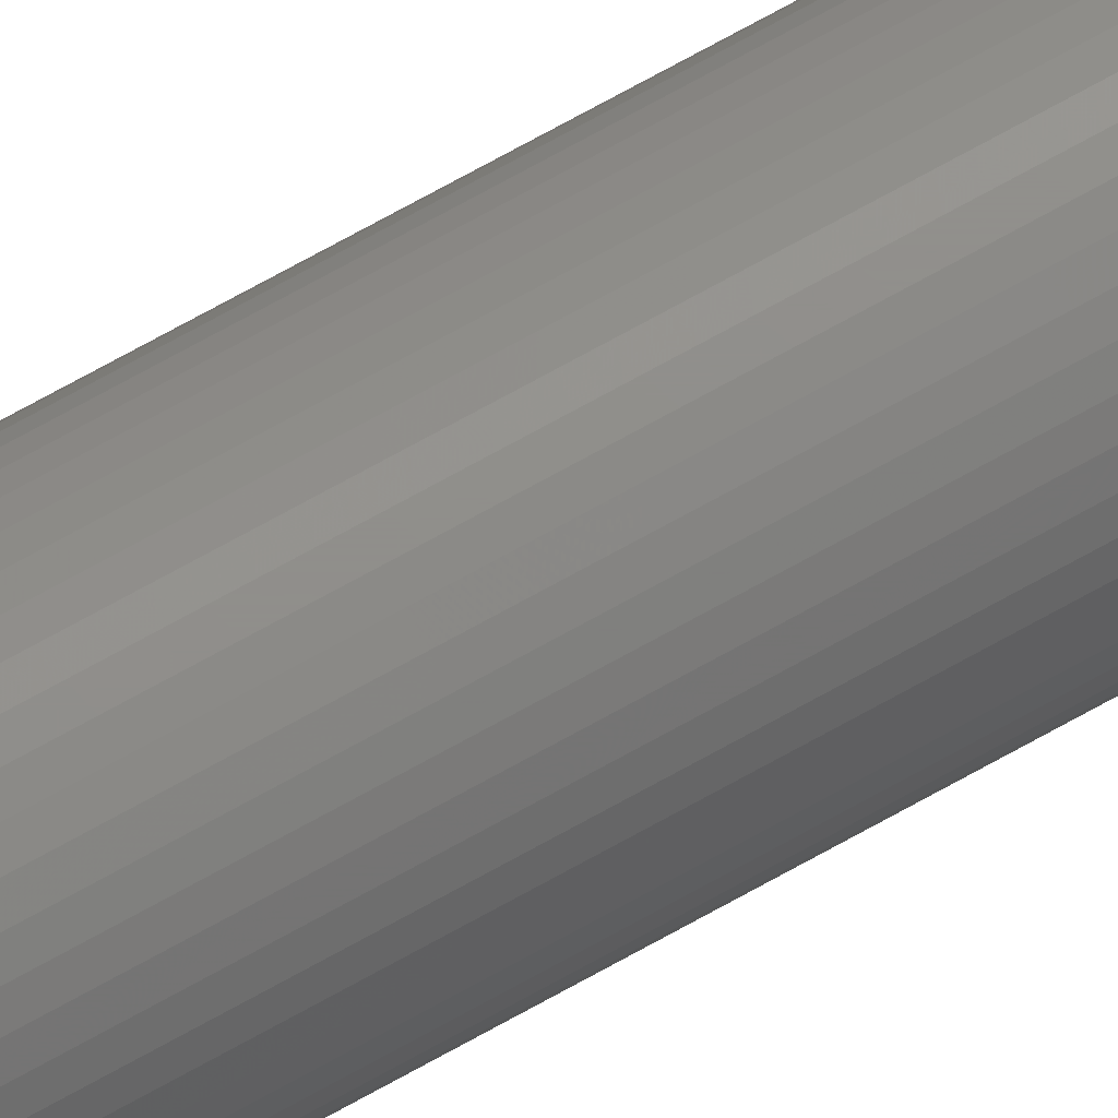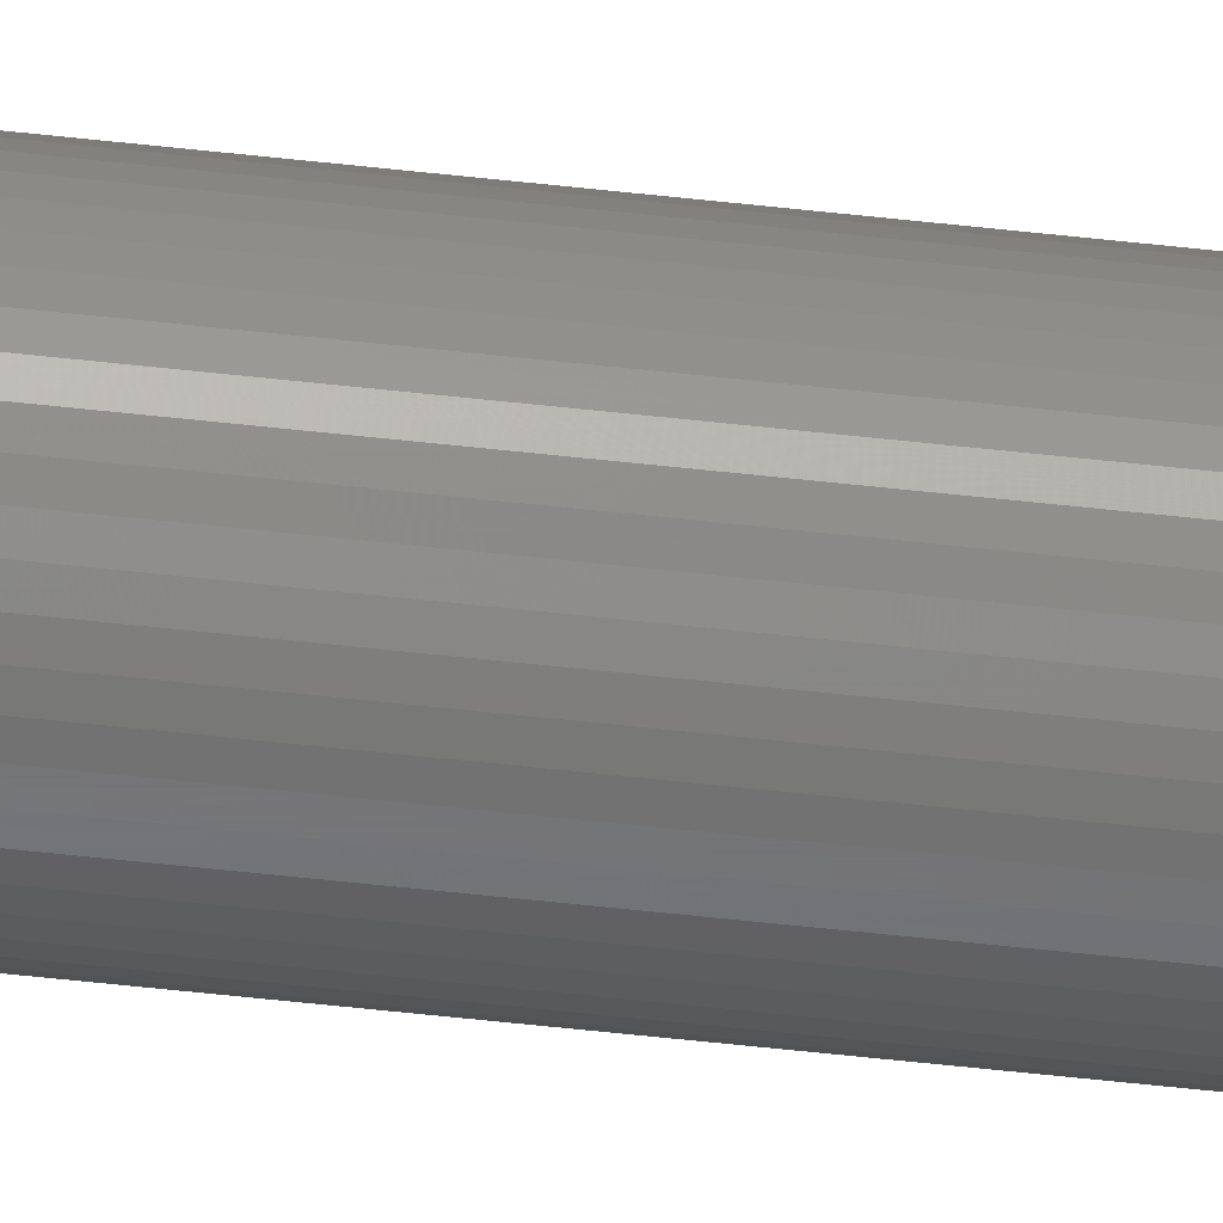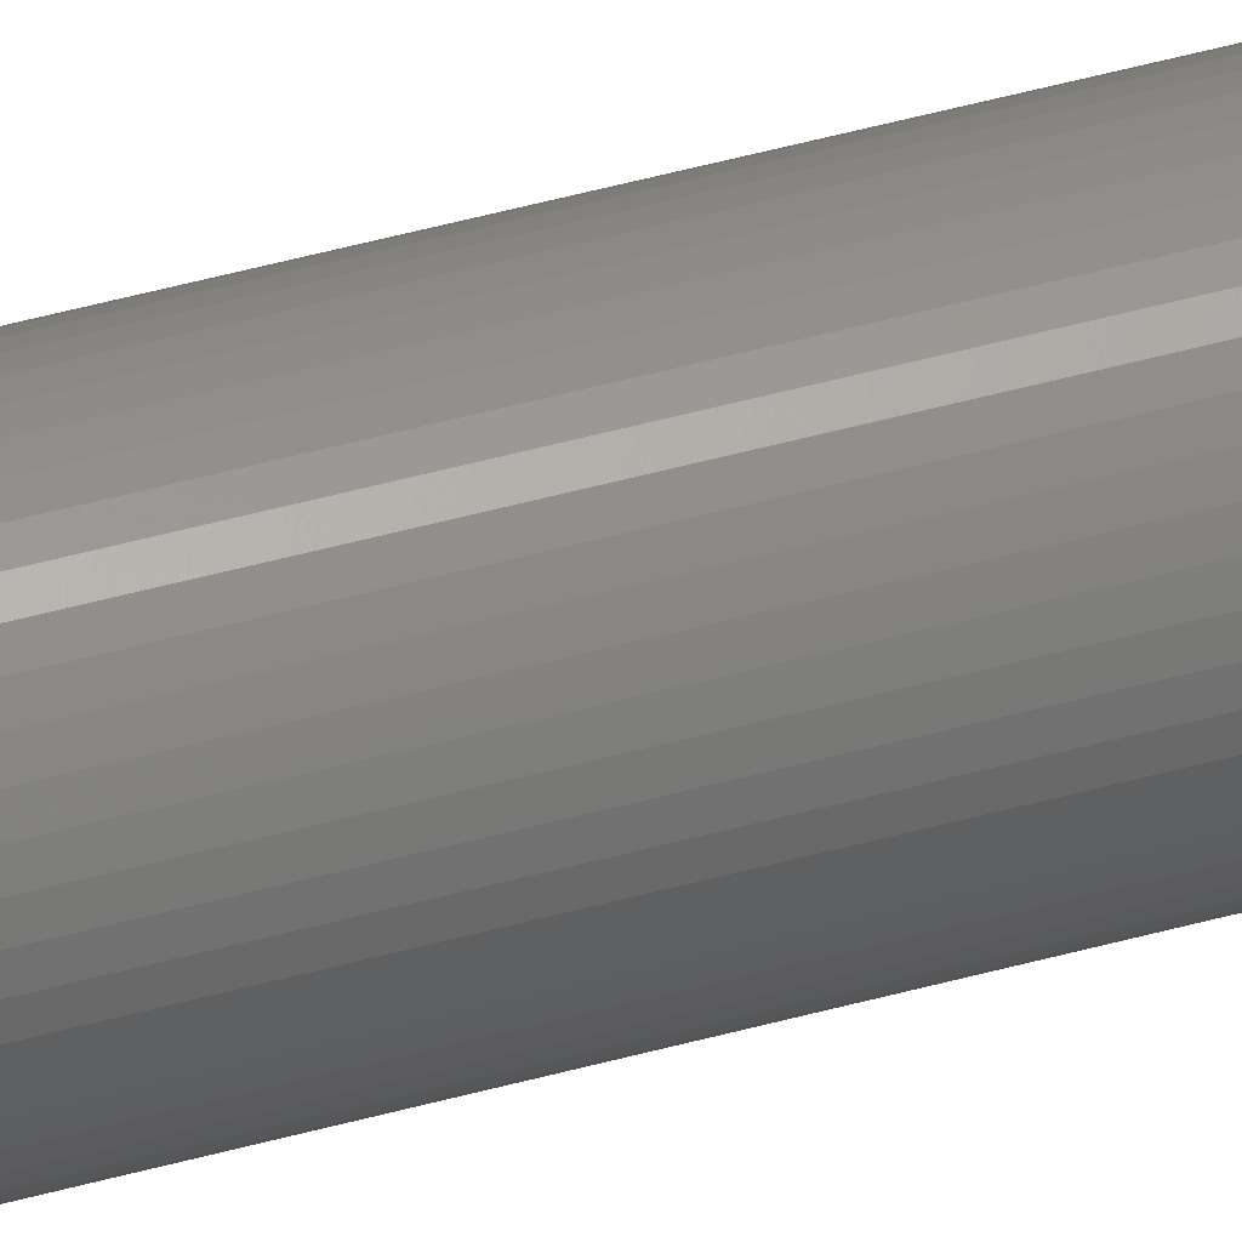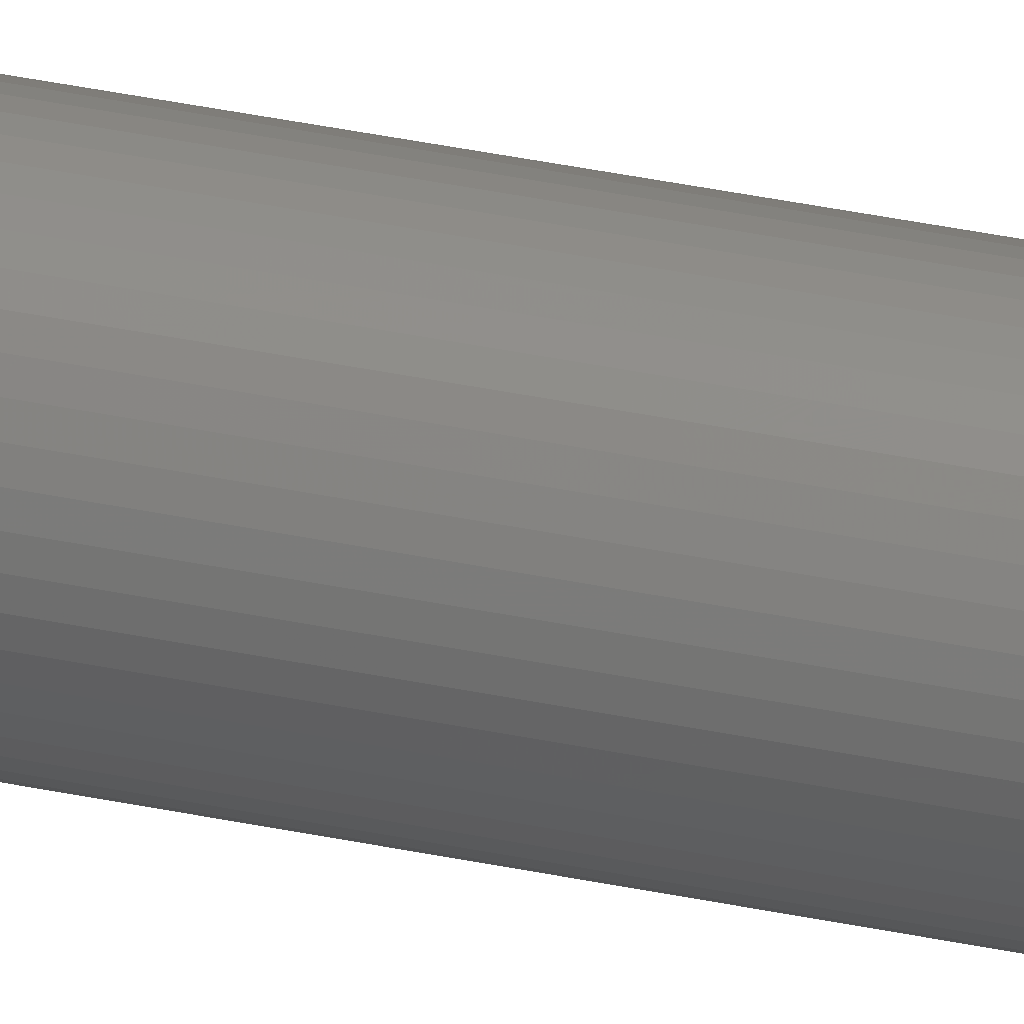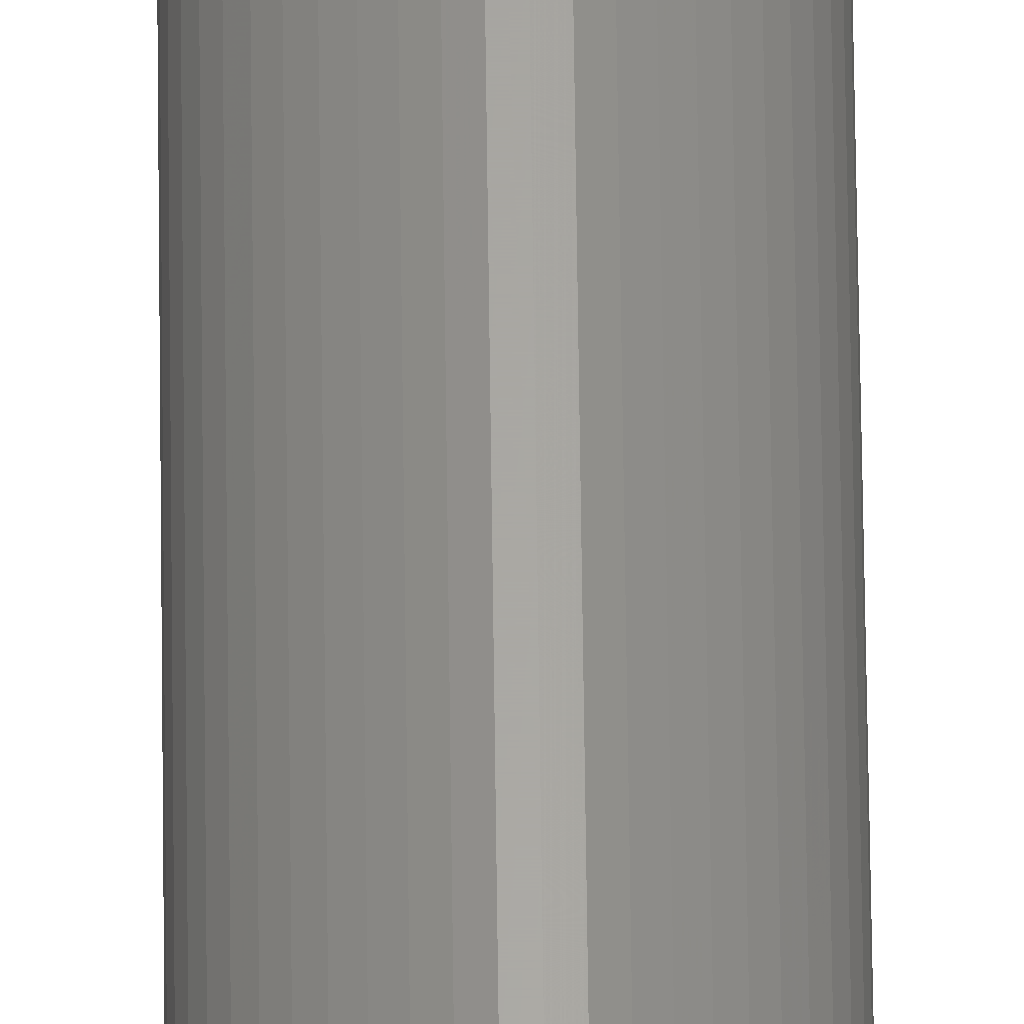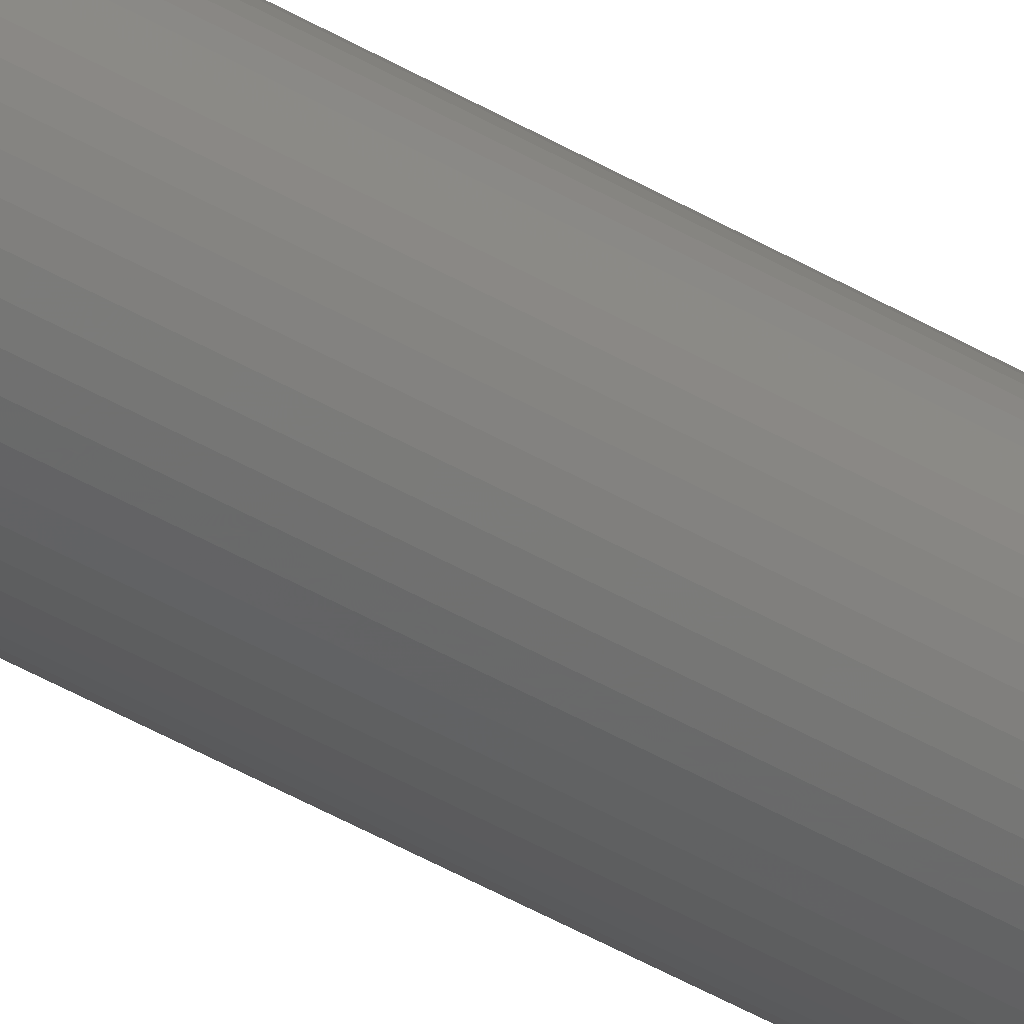
<metadata>
{"format":"stl","ext":"stl","renderer":"f3d","projection":"perspective","resolution":1024,"background":"white","views":[{"elev":72.9,"azim":-119.0,"up":"+Y"},{"elev":-56.5,"azim":83.3,"up":"+Y"},{"elev":44.8,"azim":-108.2,"up":"+Y"},{"elev":37.3,"azim":105.2,"up":"+Y"},{"elev":63.1,"azim":-0.7,"up":"+Y"},{"elev":-39.2,"azim":-127.3,"up":"+Y"}]}
</metadata>
<code>
# stl→obj: 200 verts, 400 faces
v 2.5 0 48
v 2.48 0.3133 -48
v 2.48 0.3133 48
v 2.5 0 -48
v -2.5 0 -48
v -2.48 0.3133 48
v -2.48 0.3133 -48
v -2.5 0 48
v 0.157 2.495 -48
v -0.157 2.495 48
v 0.157 2.495 48
v -0.157 2.495 -48
v -0.157 -2.495 -48
v 0.157 -2.495 48
v -0.157 -2.495 48
v 0.157 -2.495 -48
v 1.822 1.711 -48
v 1.594 1.926 48
v 1.822 1.711 48
v 1.594 1.926 -48
v -1.594 1.926 -48
v -1.822 1.711 48
v -1.594 1.926 48
v -1.822 1.711 -48
v -0.7725 2.378 -48
v -1.064 2.262 48
v -0.7725 2.378 48
v -1.064 2.262 -48
v 2.324 0.9203 48
v 2.191 1.204 -48
v 2.191 1.204 48
v 2.324 0.9203 -48
v 1.064 2.262 -48
v 0.7725 2.378 48
v 1.064 2.262 48
v 0.7725 2.378 -48
v 0.4685 2.456 48
v 0.4685 2.456 -48
v 1.34 2.111 -48
v 1.34 2.111 48
v -2.324 0.9203 -48
v -2.191 1.204 48
v -2.191 1.204 -48
v -2.324 0.9203 48
v -2.023 1.469 48
v -2.023 1.469 -48
v 1.8 0 48
v 1.786 0.2256 48
v 2.421 0.6217 48
v 2.48 -0.3133 48
v 1.743 0.4476 48
v 1.786 -0.2256 48
v 1.674 0.6626 48
v 2.421 -0.6217 48
v 1.577 0.8672 48
v 2.023 1.469 48
v 1.743 -0.4476 48
v 1.456 1.058 48
v 2.324 -0.9203 48
v 1.674 -0.6626 48
v 1.312 1.232 48
v 1.147 1.387 48
v 0.9645 1.52 48
v 0.7664 1.629 48
v 0.5562 1.712 48
v 0.3373 1.768 48
v 0.113 1.796 48
v -0.113 1.796 48
v -0.3373 1.768 48
v -0.4685 2.456 48
v -0.5562 1.712 48
v -0.7664 1.629 48
v -0.9645 1.52 48
v -1.34 2.111 48
v -1.147 1.387 48
v -1.312 1.232 48
v -1.456 1.058 48
v -1.577 0.8672 48
v -1.674 0.6626 48
v 2.191 -1.204 48
v 1.577 -0.8672 48
v 2.023 -1.469 48
v 1.456 -1.058 48
v 1.822 -1.711 48
v 1.312 -1.232 48
v 1.594 -1.926 48
v 1.147 -1.387 48
v 1.34 -2.111 48
v 0.9645 -1.52 48
v 1.064 -2.262 48
v 0.7664 -1.629 48
v 0.7725 -2.378 48
v 0.5562 -1.712 48
v 0.4685 -2.456 48
v 0.3373 -1.768 48
v 0.113 -1.796 48
v -0.113 -1.796 48
v -0.3373 -1.768 48
v -0.4685 -2.456 48
v -0.5562 -1.712 48
v -0.7725 -2.378 48
v -0.7664 -1.629 48
v -1.064 -2.262 48
v -0.9645 -1.52 48
v -1.34 -2.111 48
v -1.147 -1.387 48
v -1.594 -1.926 48
v -1.312 -1.232 48
v -1.822 -1.711 48
v -1.456 -1.058 48
v -2.023 -1.469 48
v -1.577 -0.8672 48
v -2.191 -1.204 48
v -1.674 -0.6626 48
v -2.324 -0.9203 48
v -1.743 -0.4476 48
v -2.421 -0.6217 48
v -1.786 -0.2256 48
v -2.48 -0.3133 48
v -1.8 0 48
v -1.743 0.4476 48
v -2.421 0.6217 48
v -1.786 0.2256 48
v -1.34 2.111 -48
v -0.4685 2.456 -48
v 1.8 0 -48
v 2.48 -0.3133 -48
v 1.786 -0.2256 -48
v 2.421 -0.6217 -48
v 1.743 -0.4476 -48
v 2.324 -0.9203 -48
v 1.786 0.2256 -48
v 1.674 -0.6626 -48
v 2.191 -1.204 -48
v 2.421 0.6217 -48
v 1.577 -0.8672 -48
v 2.023 -1.469 -48
v 1.743 0.4476 -48
v 1.456 -1.058 -48
v 1.822 -1.711 -48
v 1.674 0.6626 -48
v 1.312 -1.232 -48
v 1.594 -1.926 -48
v 1.147 -1.387 -48
v 1.34 -2.111 -48
v 0.9645 -1.52 -48
v 1.064 -2.262 -48
v 0.7664 -1.629 -48
v 0.7725 -2.378 -48
v 0.5562 -1.712 -48
v 0.4685 -2.456 -48
v 0.3373 -1.768 -48
v 0.113 -1.796 -48
v -0.113 -1.796 -48
v -0.3373 -1.768 -48
v -0.4685 -2.456 -48
v -0.5562 -1.712 -48
v -0.7725 -2.378 -48
v -0.7664 -1.629 -48
v -1.064 -2.262 -48
v -0.9645 -1.52 -48
v -1.34 -2.111 -48
v -1.147 -1.387 -48
v -1.594 -1.926 -48
v -1.312 -1.232 -48
v -1.822 -1.711 -48
v -1.456 -1.058 -48
v -2.023 -1.469 -48
v -1.577 -0.8672 -48
v -2.191 -1.204 -48
v -2.324 -0.9203 -48
v -1.674 -0.6626 -48
v 1.577 0.8672 -48
v 2.023 1.469 -48
v 1.456 1.058 -48
v 1.312 1.232 -48
v 1.147 1.387 -48
v 0.9645 1.52 -48
v 0.7664 1.629 -48
v 0.5562 1.712 -48
v 0.3373 1.768 -48
v 0.113 1.796 -48
v -0.113 1.796 -48
v -0.3373 1.768 -48
v -0.5562 1.712 -48
v -0.7664 1.629 -48
v -0.9645 1.52 -48
v -1.147 1.387 -48
v -1.312 1.232 -48
v -1.456 1.058 -48
v -1.577 0.8672 -48
v -1.674 0.6626 -48
v -1.743 0.4476 -48
v -2.421 0.6217 -48
v -1.786 0.2256 -48
v -1.8 0 -48
v -1.743 -0.4476 -48
v -2.421 -0.6217 -48
v -1.786 -0.2256 -48
v -2.48 -0.3133 -48
f 1 2 3
f 2 1 4
f 5 6 7
f 6 5 8
f 9 10 11
f 10 9 12
f 13 14 15
f 14 13 16
f 17 18 19
f 18 17 20
f 21 22 23
f 22 21 24
f 25 26 27
f 26 25 28
f 29 30 31
f 30 29 32
f 33 34 35
f 34 33 36
f 36 37 34
f 37 36 38
f 39 35 40
f 35 39 33
f 41 42 43
f 42 41 44
f 43 45 46
f 45 43 42
f 47 1 3
f 48 3 49
f 1 47 50
f 51 49 29
f 52 50 47
f 53 29 31
f 50 52 54
f 55 31 56
f 57 54 52
f 58 56 19
f 54 57 59
f 60 59 57
f 3 48 47
f 49 51 48
f 29 53 51
f 61 19 18
f 31 55 53
f 56 58 55
f 62 18 40
f 19 61 58
f 18 62 61
f 63 40 35
f 40 63 62
f 64 35 34
f 35 64 63
f 34 65 64
f 37 65 34
f 37 66 65
f 11 66 37
f 11 67 66
f 11 68 67
f 10 68 11
f 10 69 68
f 70 69 10
f 70 71 69
f 27 71 70
f 71 27 72
f 26 72 27
f 72 26 73
f 74 73 26
f 73 74 75
f 23 75 74
f 75 23 76
f 22 76 23
f 76 22 77
f 45 77 22
f 77 45 78
f 42 78 45
f 44 79 42
f 78 42 79
f 59 60 80
f 81 80 60
f 80 81 82
f 83 82 81
f 82 83 84
f 85 84 83
f 84 85 86
f 87 86 85
f 86 87 88
f 89 88 87
f 88 89 90
f 91 90 89
f 90 91 92
f 93 92 91
f 93 94 92
f 95 94 93
f 95 14 94
f 96 14 95
f 97 14 96
f 97 15 14
f 98 15 97
f 98 99 15
f 100 99 98
f 101 100 102
f 100 101 99
f 103 102 104
f 102 103 101
f 105 104 106
f 107 106 108
f 104 105 103
f 109 108 110
f 111 110 112
f 106 107 105
f 113 112 114
f 115 114 116
f 117 116 118
f 108 109 107
f 119 118 120
f 79 44 121
f 122 121 44
f 110 111 109
f 121 122 123
f 112 113 111
f 6 123 122
f 114 115 113
f 123 6 120
f 116 117 115
f 8 120 6
f 118 119 117
f 120 8 119
f 124 23 74
f 23 124 21
f 12 70 10
f 70 12 125
f 126 4 127
f 128 127 129
f 4 126 2
f 130 129 131
f 132 2 126
f 133 131 134
f 2 132 135
f 136 134 137
f 138 135 132
f 139 137 140
f 135 138 32
f 141 32 138
f 127 128 126
f 129 130 128
f 131 133 130
f 142 140 143
f 134 136 133
f 137 139 136
f 144 143 145
f 140 142 139
f 143 144 142
f 146 145 147
f 145 146 144
f 148 147 149
f 147 148 146
f 149 150 148
f 151 150 149
f 151 152 150
f 16 152 151
f 16 153 152
f 16 154 153
f 13 154 16
f 13 155 154
f 156 155 13
f 156 157 155
f 158 157 156
f 157 158 159
f 160 159 158
f 159 160 161
f 162 161 160
f 161 162 163
f 164 163 162
f 163 164 165
f 166 165 164
f 165 166 167
f 168 167 166
f 167 168 169
f 170 169 168
f 171 172 170
f 169 170 172
f 32 141 30
f 173 30 141
f 30 173 174
f 175 174 173
f 174 175 17
f 176 17 175
f 17 176 20
f 177 20 176
f 20 177 39
f 178 39 177
f 39 178 33
f 179 33 178
f 33 179 36
f 180 36 179
f 180 38 36
f 181 38 180
f 181 9 38
f 182 9 181
f 183 9 182
f 183 12 9
f 184 12 183
f 184 125 12
f 185 125 184
f 25 185 186
f 185 25 125
f 28 186 187
f 186 28 25
f 124 187 188
f 21 188 189
f 187 124 28
f 24 189 190
f 46 190 191
f 188 21 124
f 43 191 192
f 41 192 193
f 194 193 195
f 189 24 21
f 7 195 196
f 172 171 197
f 198 197 171
f 190 46 24
f 197 198 199
f 191 43 46
f 200 199 198
f 192 41 43
f 199 200 196
f 193 194 41
f 5 196 200
f 195 7 194
f 196 5 7
f 16 94 14
f 94 16 151
f 49 32 29
f 32 49 135
f 3 135 49
f 135 3 2
f 56 17 19
f 17 56 174
f 31 174 56
f 174 31 30
f 38 11 37
f 11 38 9
f 20 40 18
f 40 20 39
f 194 44 41
f 44 194 122
f 7 122 194
f 122 7 6
f 50 4 1
f 4 50 127
f 80 131 59
f 131 80 134
f 160 101 103
f 101 160 158
f 168 113 170
f 113 168 111
f 170 115 171
f 115 170 113
f 149 90 92
f 90 149 147
f 46 22 24
f 22 46 45
f 28 74 26
f 74 28 124
f 125 27 70
f 27 125 25
f 59 129 54
f 129 59 131
f 54 127 50
f 127 54 129
f 200 8 5
f 8 200 119
f 198 119 200
f 119 198 117
f 171 117 198
f 117 171 115
f 143 84 86
f 84 143 140
f 147 88 90
f 88 147 145
f 151 92 94
f 92 151 149
f 82 134 80
f 134 82 137
f 84 137 82
f 137 84 140
f 156 15 99
f 15 156 13
f 166 107 109
f 107 166 164
f 158 99 101
f 99 158 156
f 166 111 168
f 111 166 109
f 145 86 88
f 86 145 143
f 162 103 105
f 103 162 160
f 164 105 107
f 105 164 162
f 126 48 132
f 48 126 47
f 120 195 123
f 195 120 196
f 183 67 68
f 67 183 182
f 177 61 62
f 61 177 176
f 189 75 76
f 75 189 188
f 186 71 72
f 71 186 185
f 141 55 173
f 55 141 53
f 132 51 138
f 51 132 48
f 180 64 65
f 64 180 179
f 181 65 66
f 65 181 180
f 178 62 63
f 62 178 177
f 79 191 78
f 191 79 192
f 78 190 77
f 190 78 191
f 121 192 79
f 192 121 193
f 188 73 75
f 73 188 187
f 184 68 69
f 68 184 183
f 128 47 126
f 47 128 52
f 152 96 95
f 96 152 153
f 138 53 141
f 53 138 51
f 175 61 176
f 61 175 58
f 173 58 175
f 58 173 55
f 182 66 67
f 66 182 181
f 179 63 64
f 63 179 178
f 77 189 76
f 189 77 190
f 123 193 121
f 193 123 195
f 187 72 73
f 72 187 186
f 185 69 71
f 69 185 184
f 133 57 130
f 57 133 60
f 130 52 128
f 52 130 57
f 114 197 116
f 197 114 172
f 148 93 91
f 93 148 150
f 150 95 93
f 95 150 152
f 146 91 89
f 91 146 148
f 142 87 85
f 87 142 144
f 136 60 133
f 60 136 81
f 142 83 139
f 83 142 85
f 157 102 100
f 102 157 159
f 108 167 110
f 167 108 165
f 118 196 120
f 196 118 199
f 144 89 87
f 89 144 146
f 139 81 136
f 81 139 83
f 153 97 96
f 97 153 154
f 154 98 97
f 98 154 155
f 155 100 98
f 100 155 157
f 161 106 104
f 106 161 163
f 163 108 106
f 108 163 165
f 112 172 114
f 172 112 169
f 116 199 118
f 199 116 197
f 159 104 102
f 104 159 161
f 110 169 112
f 169 110 167

</code>
